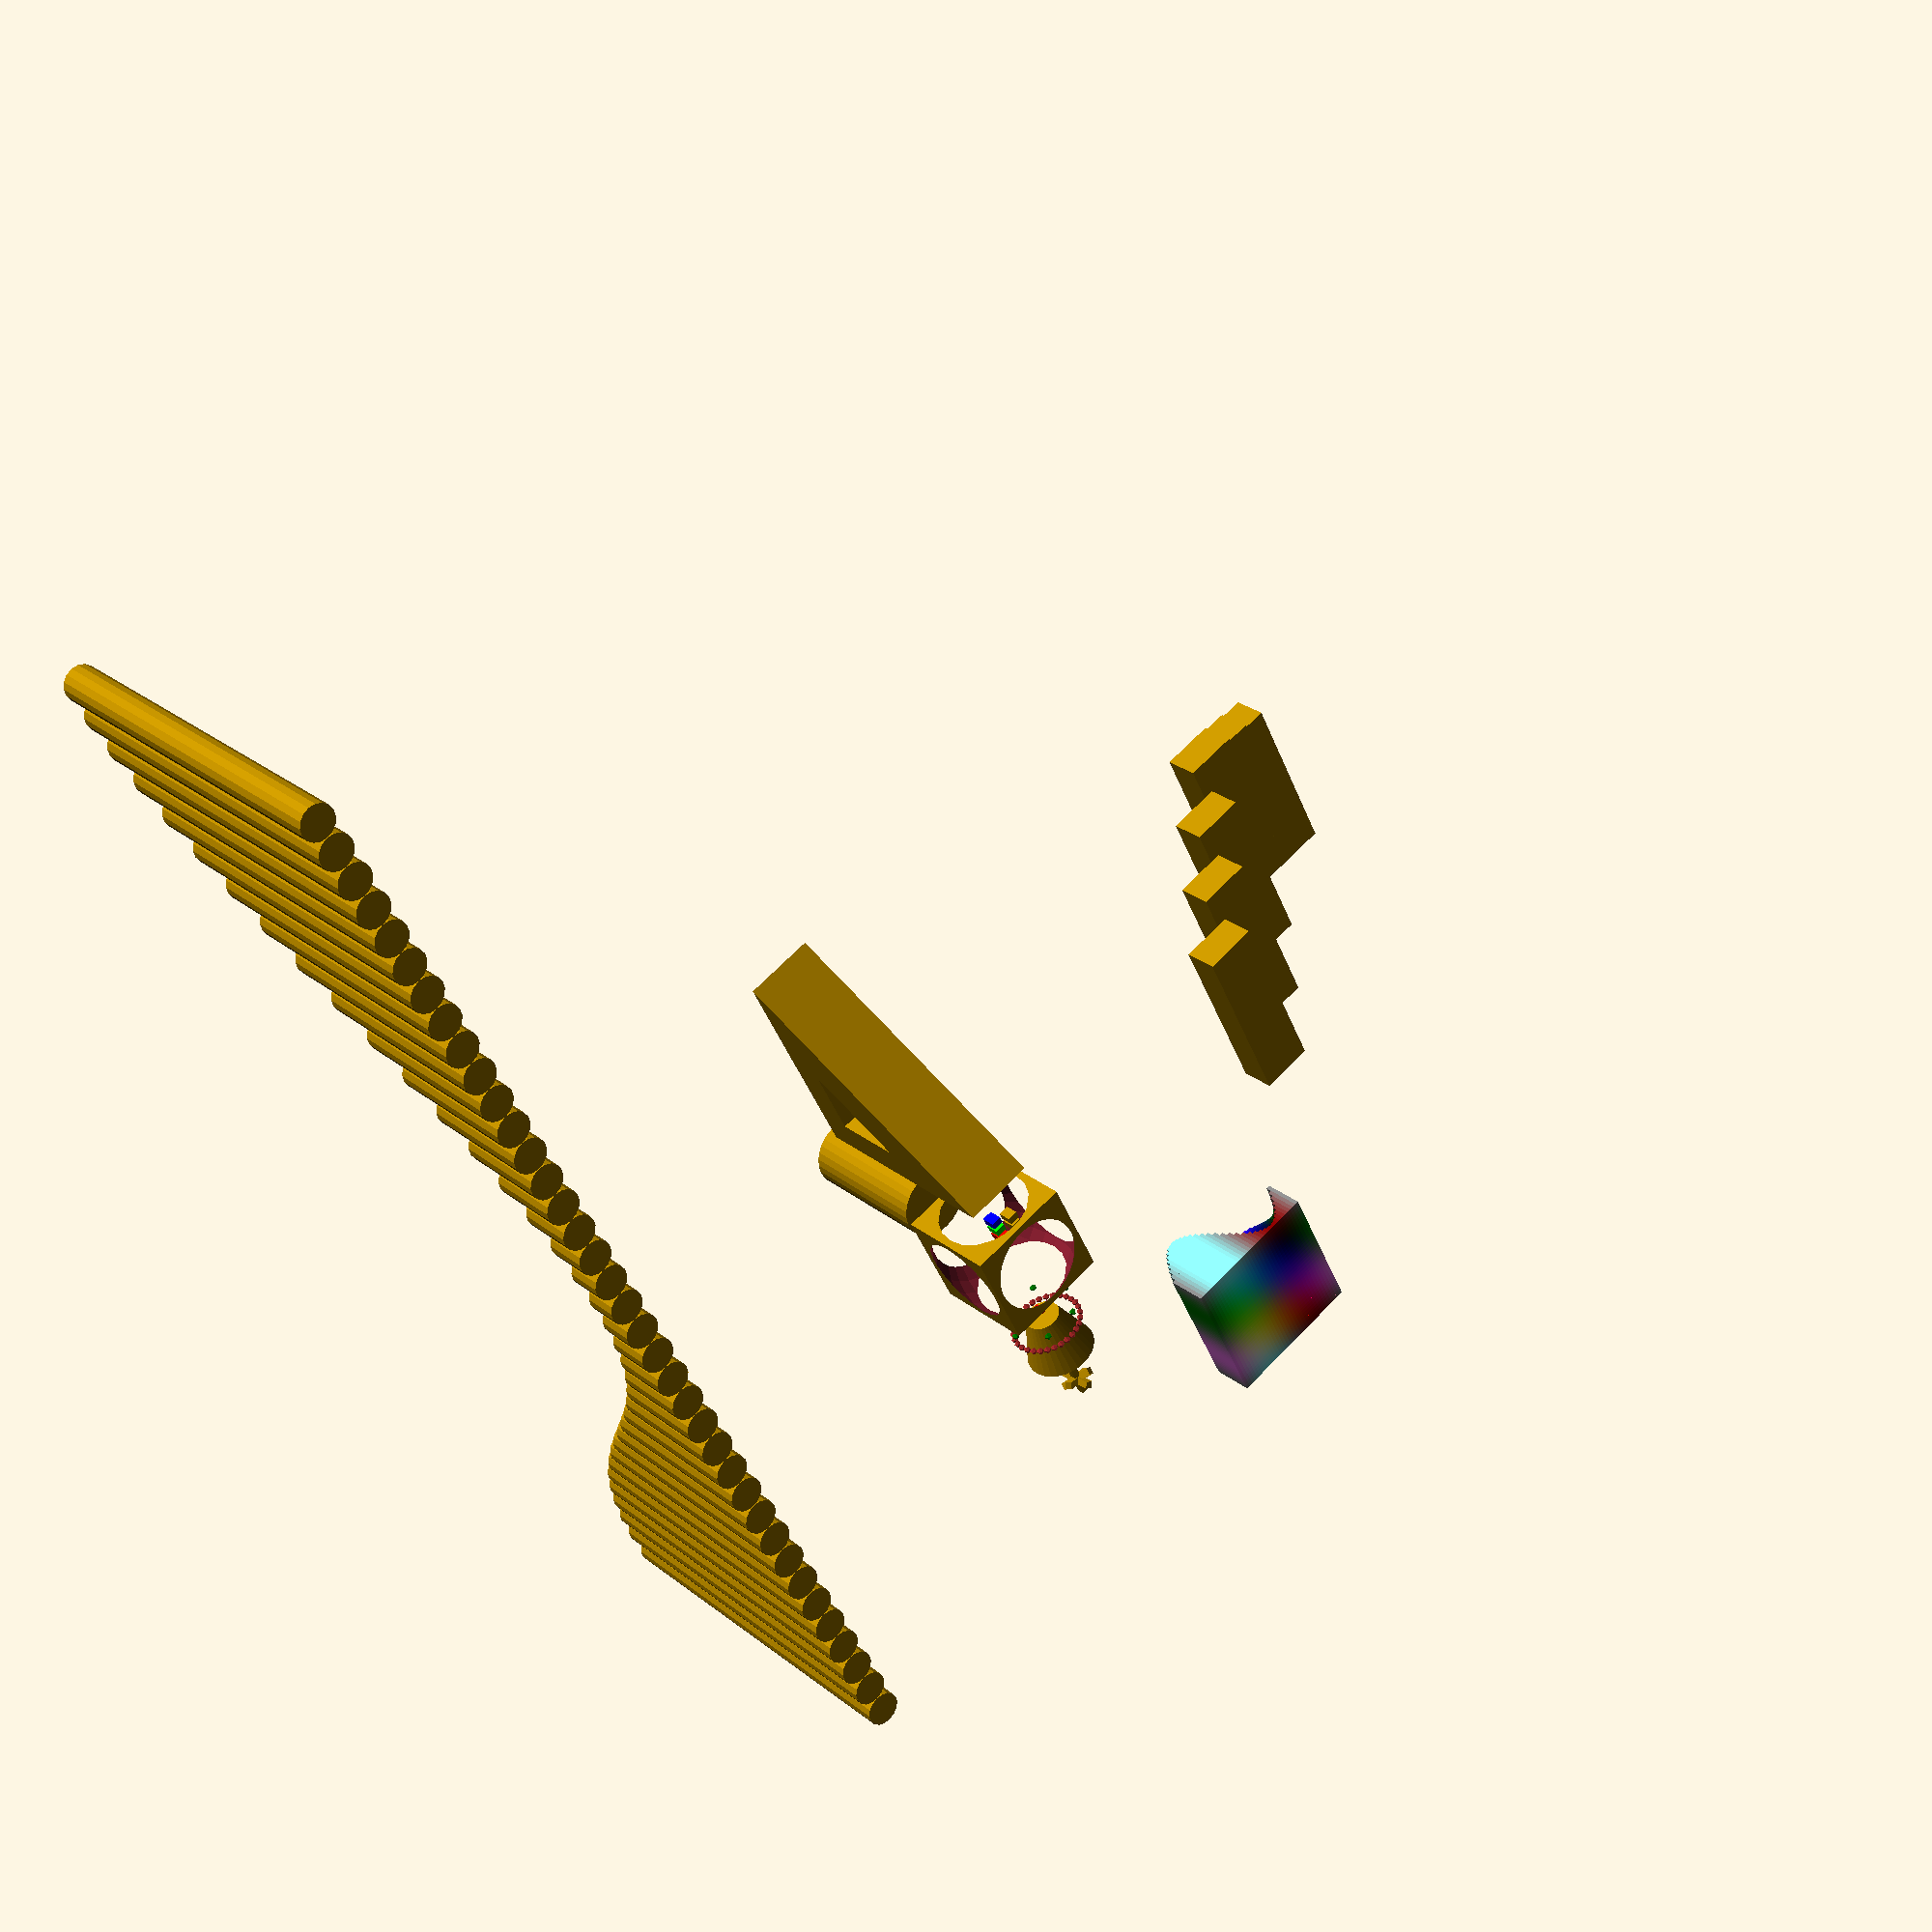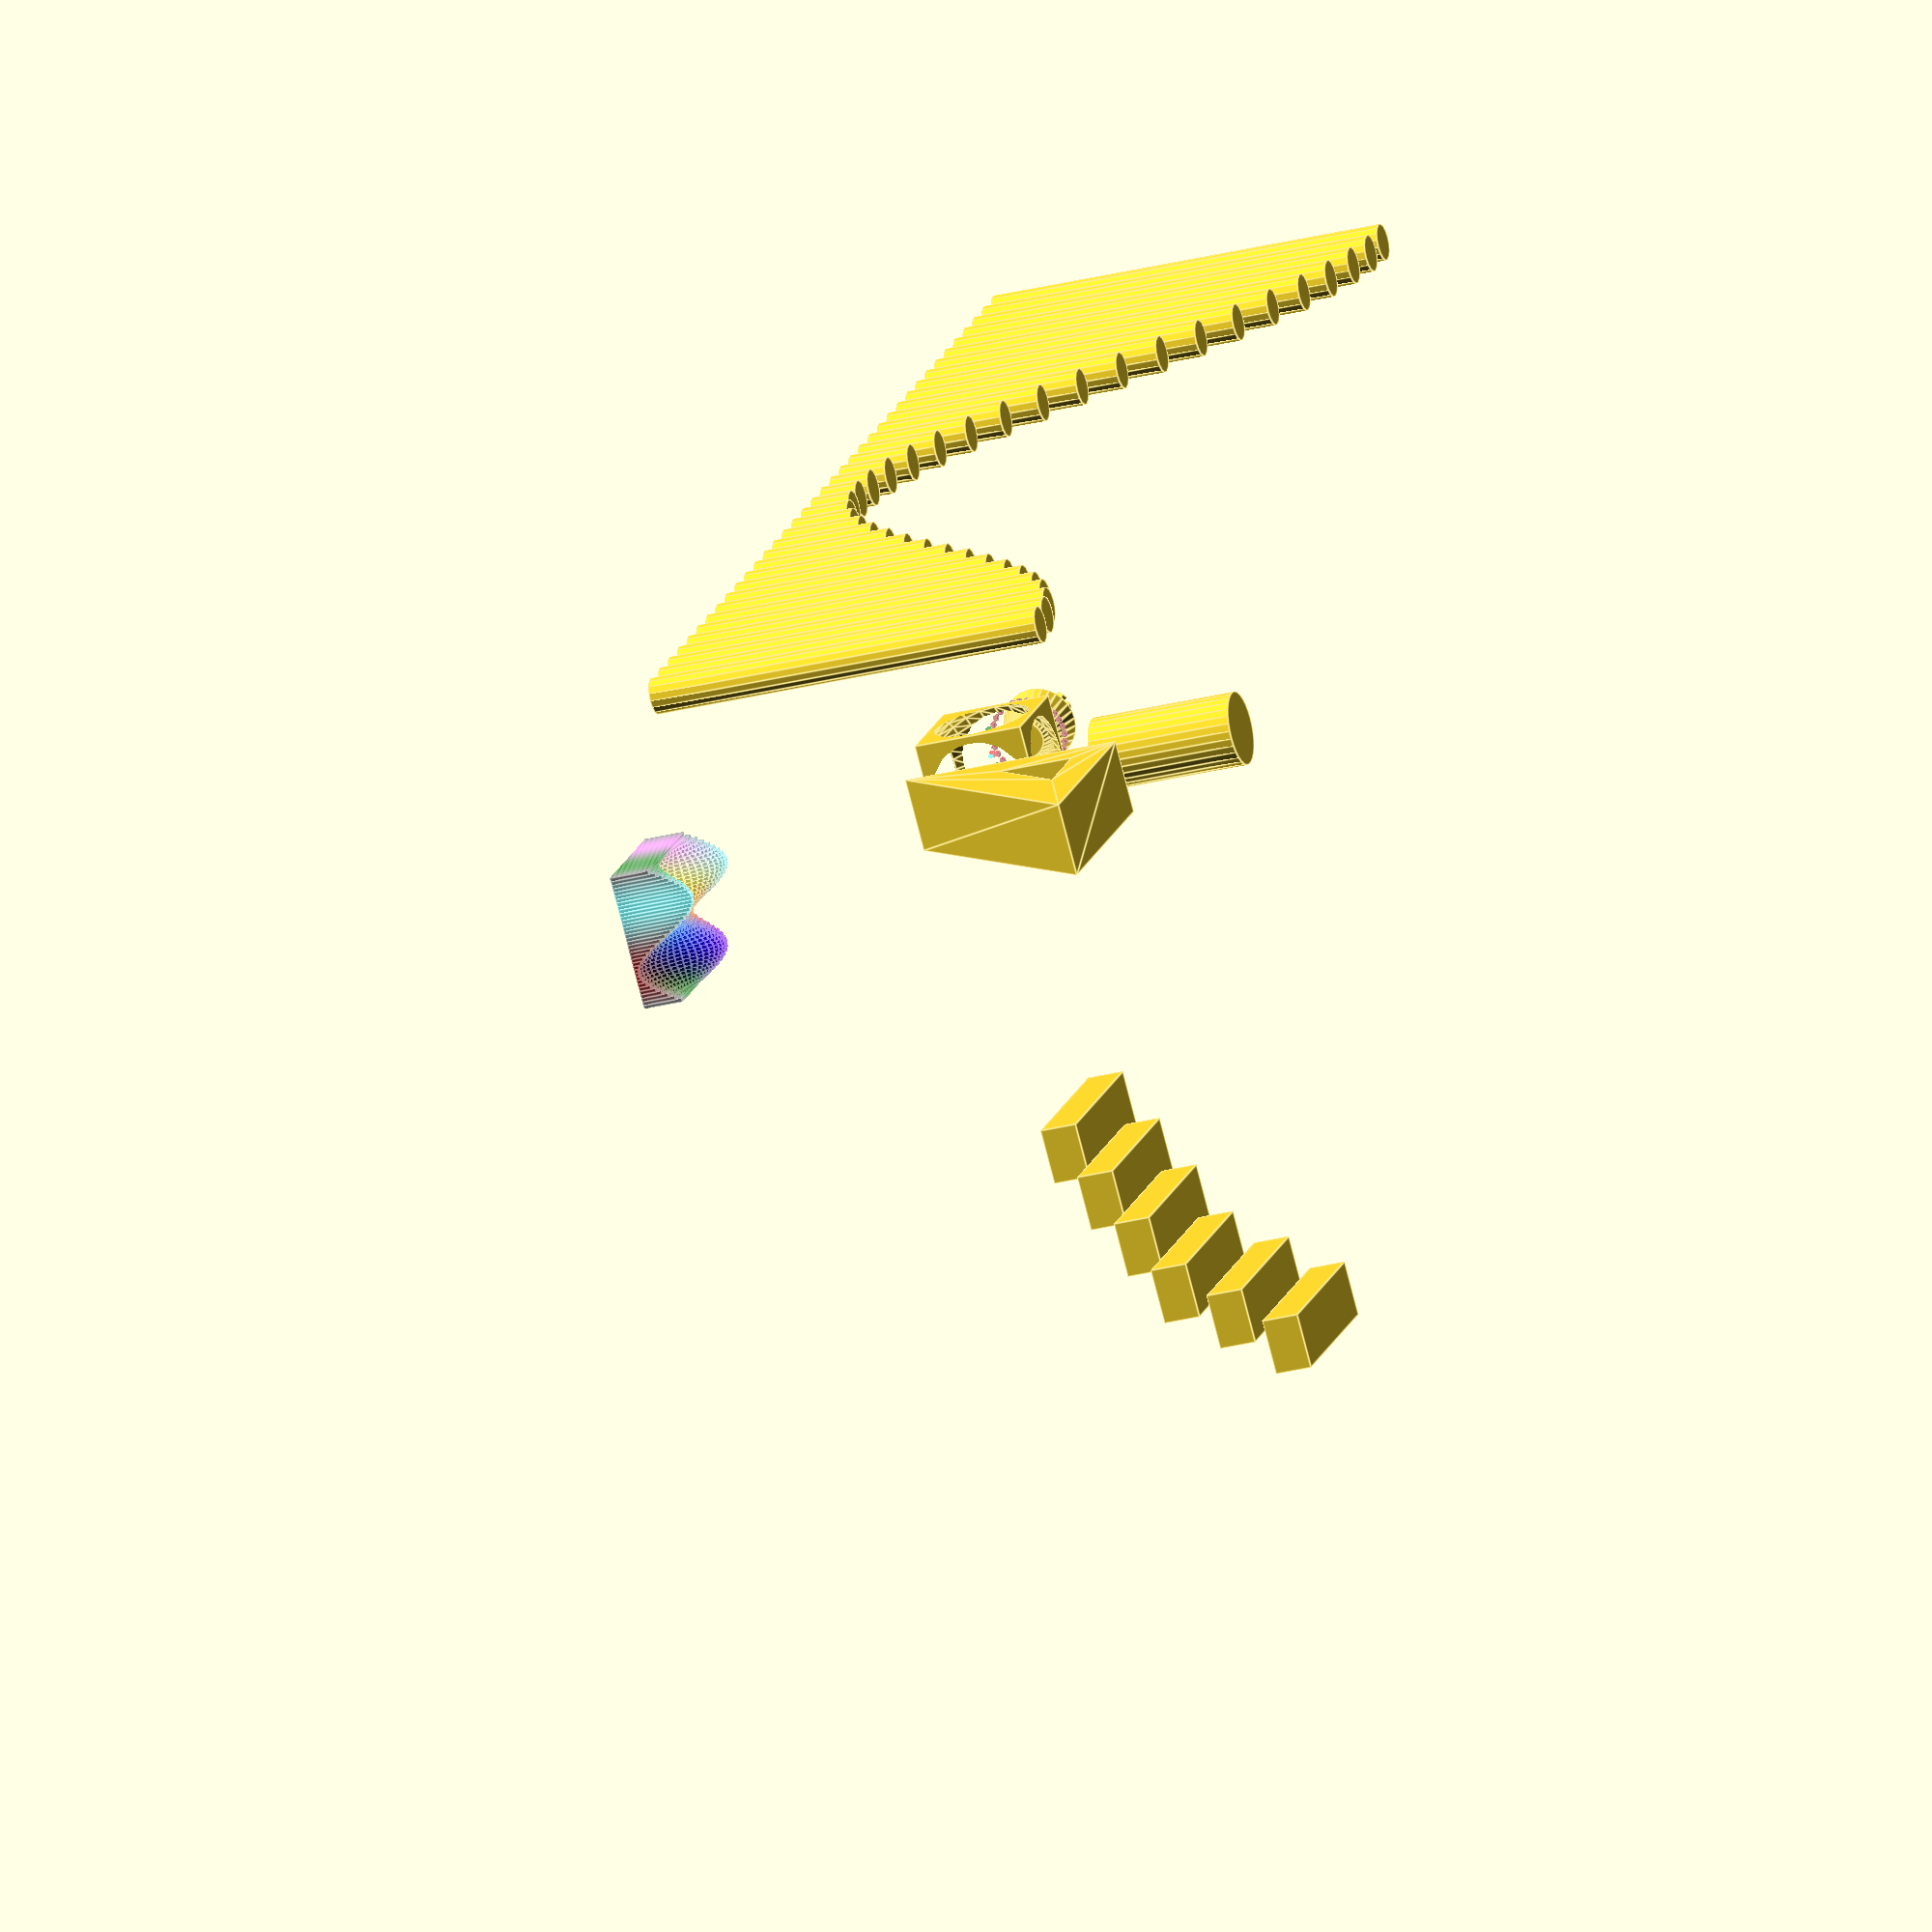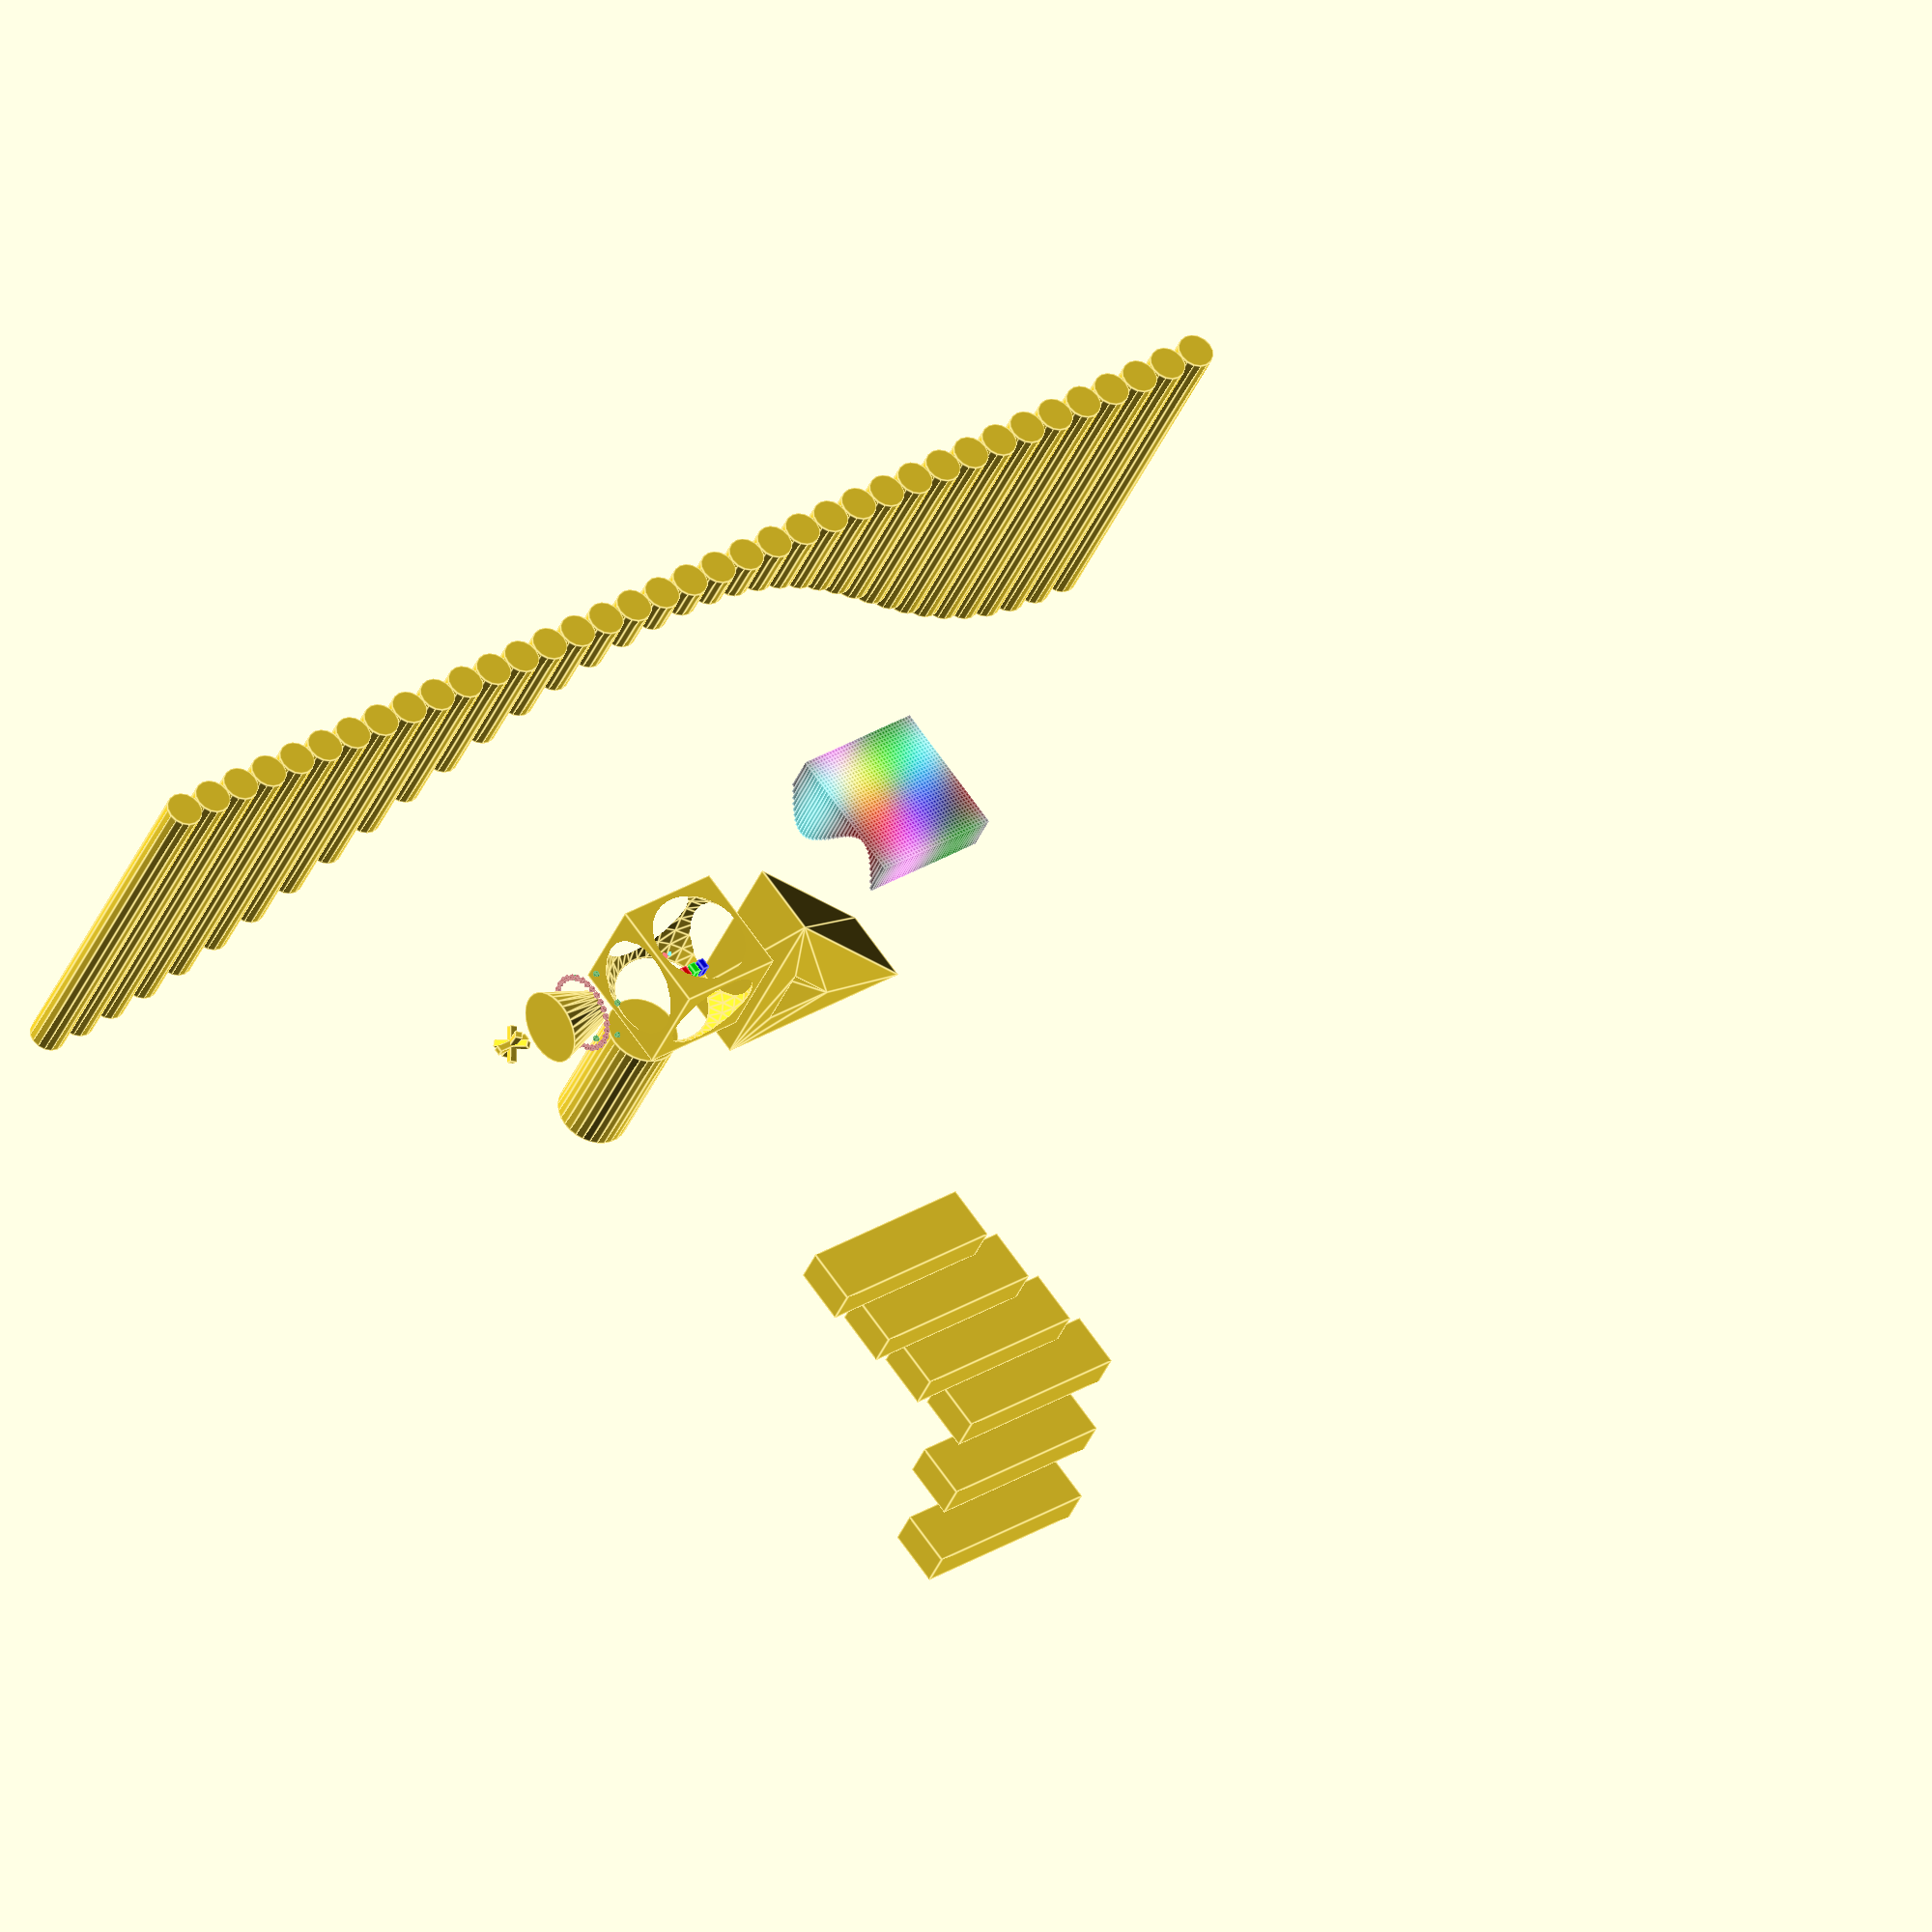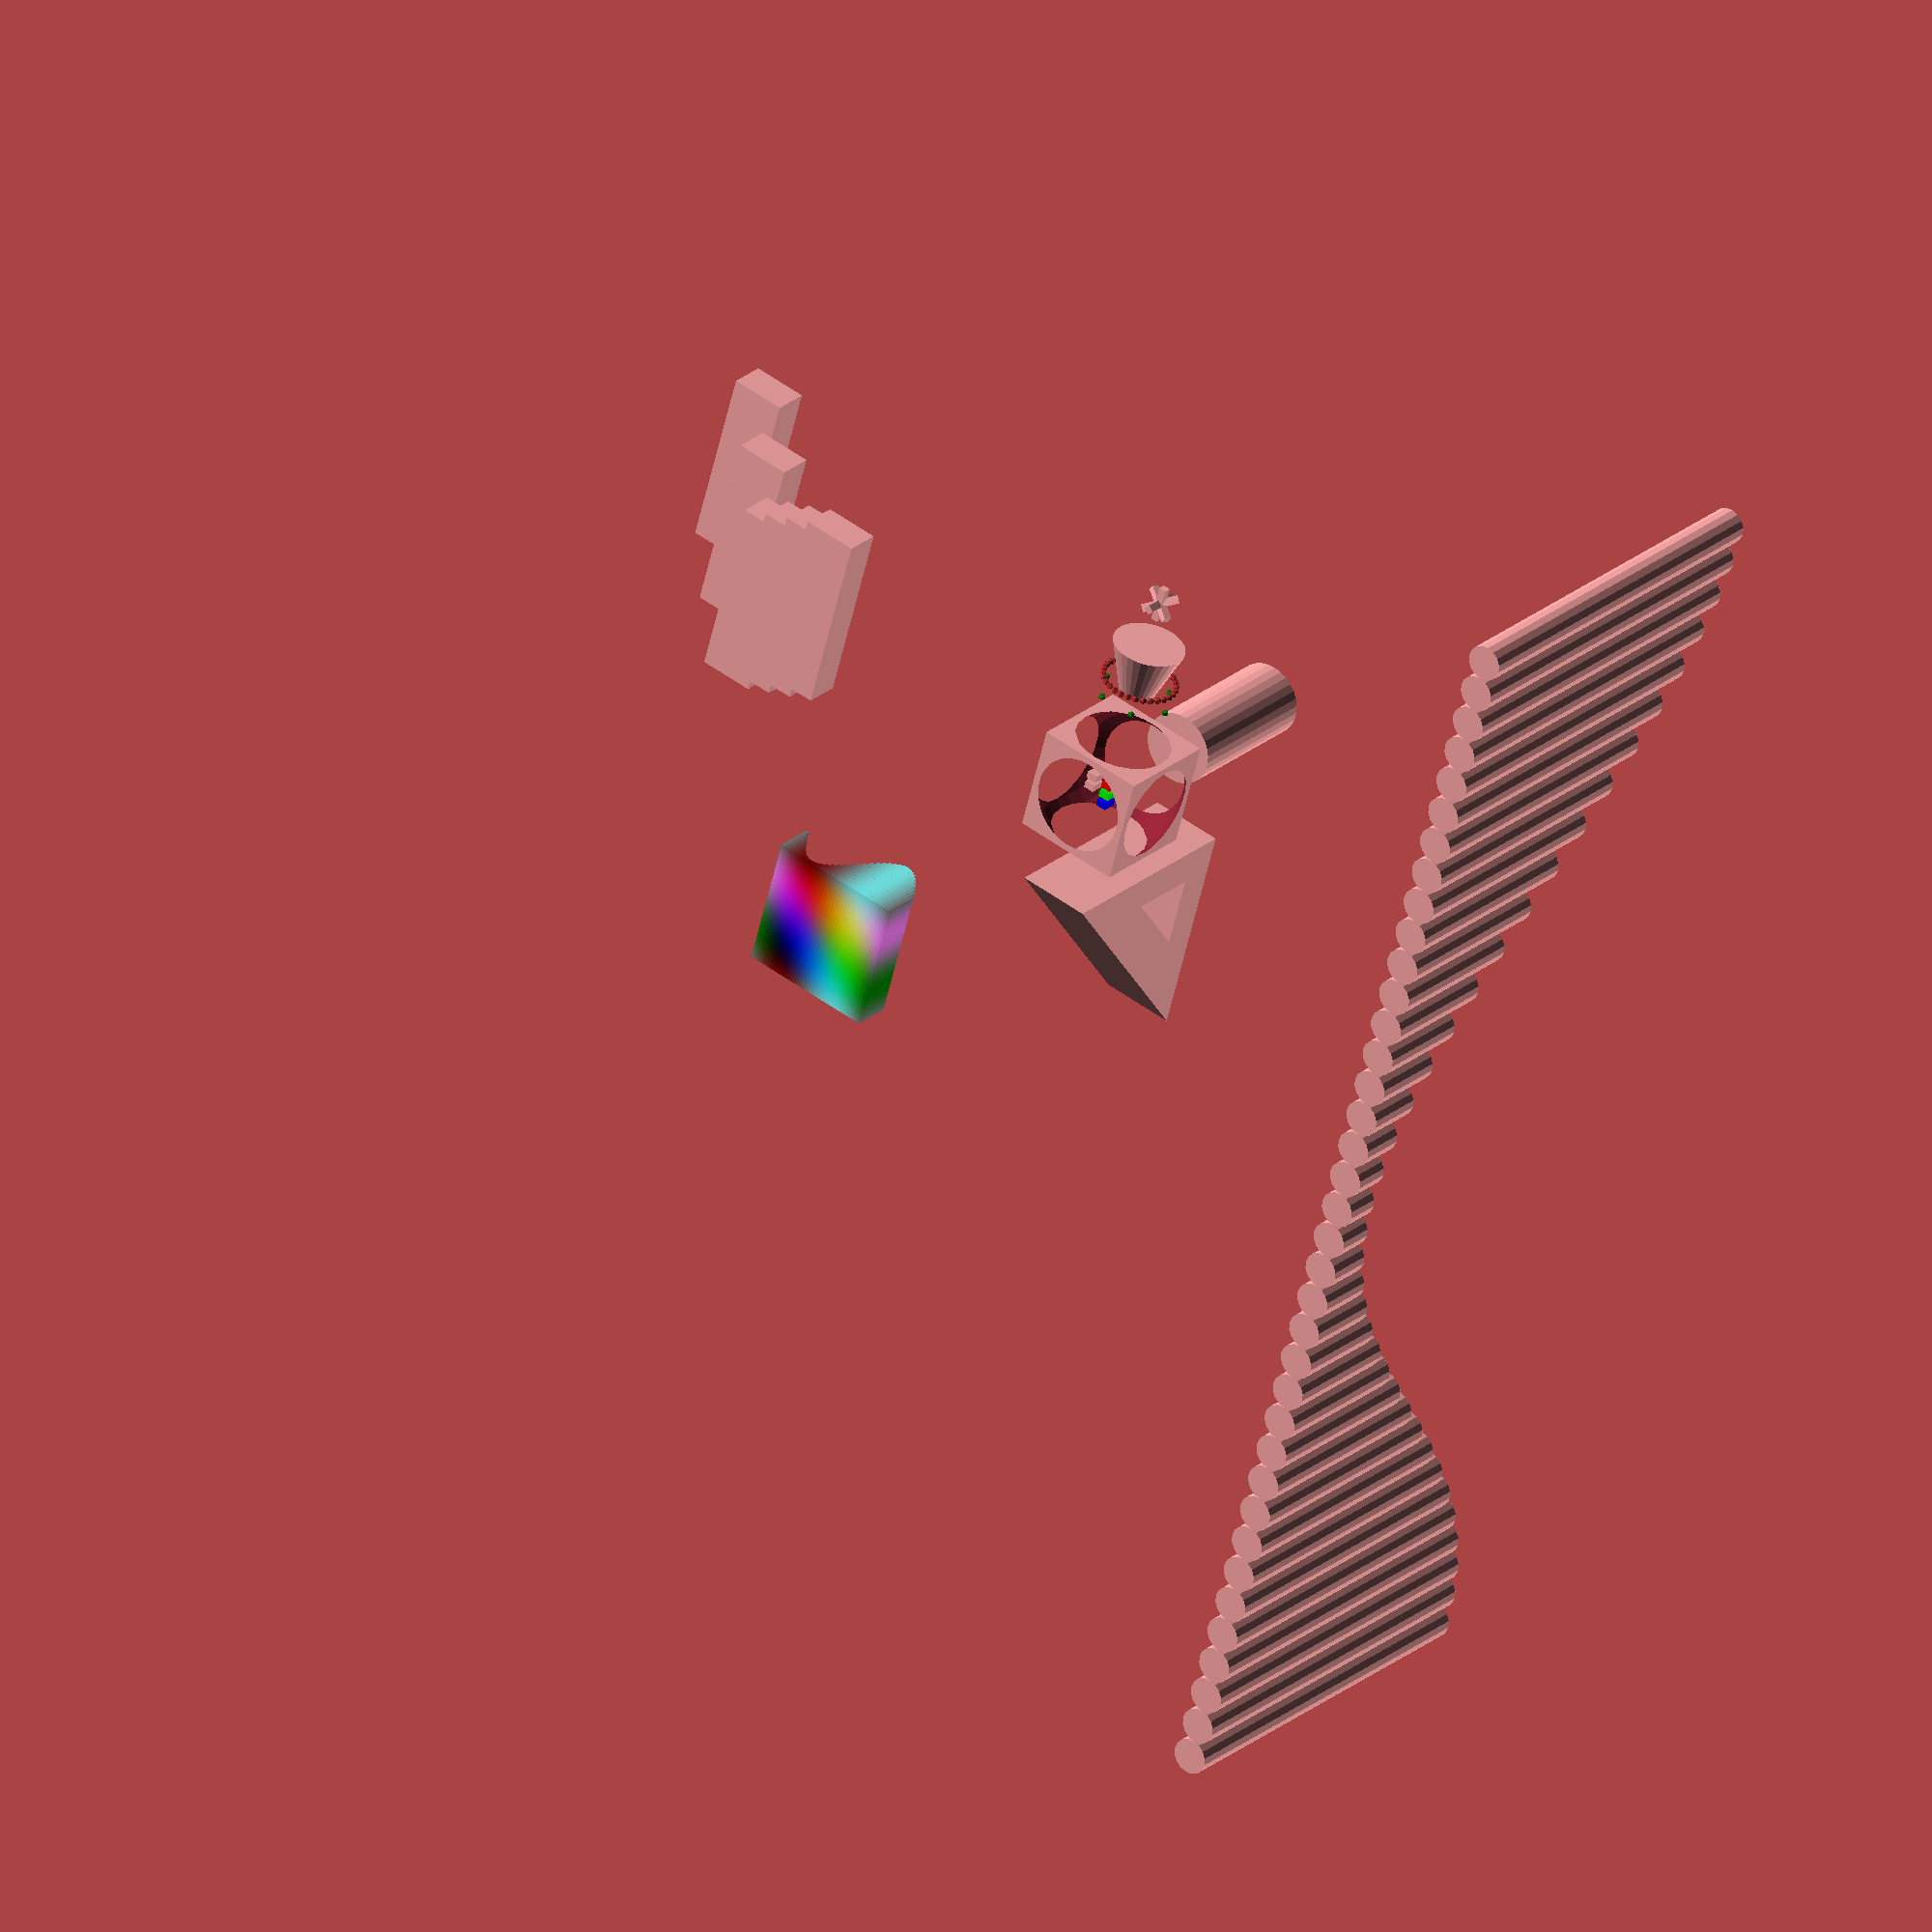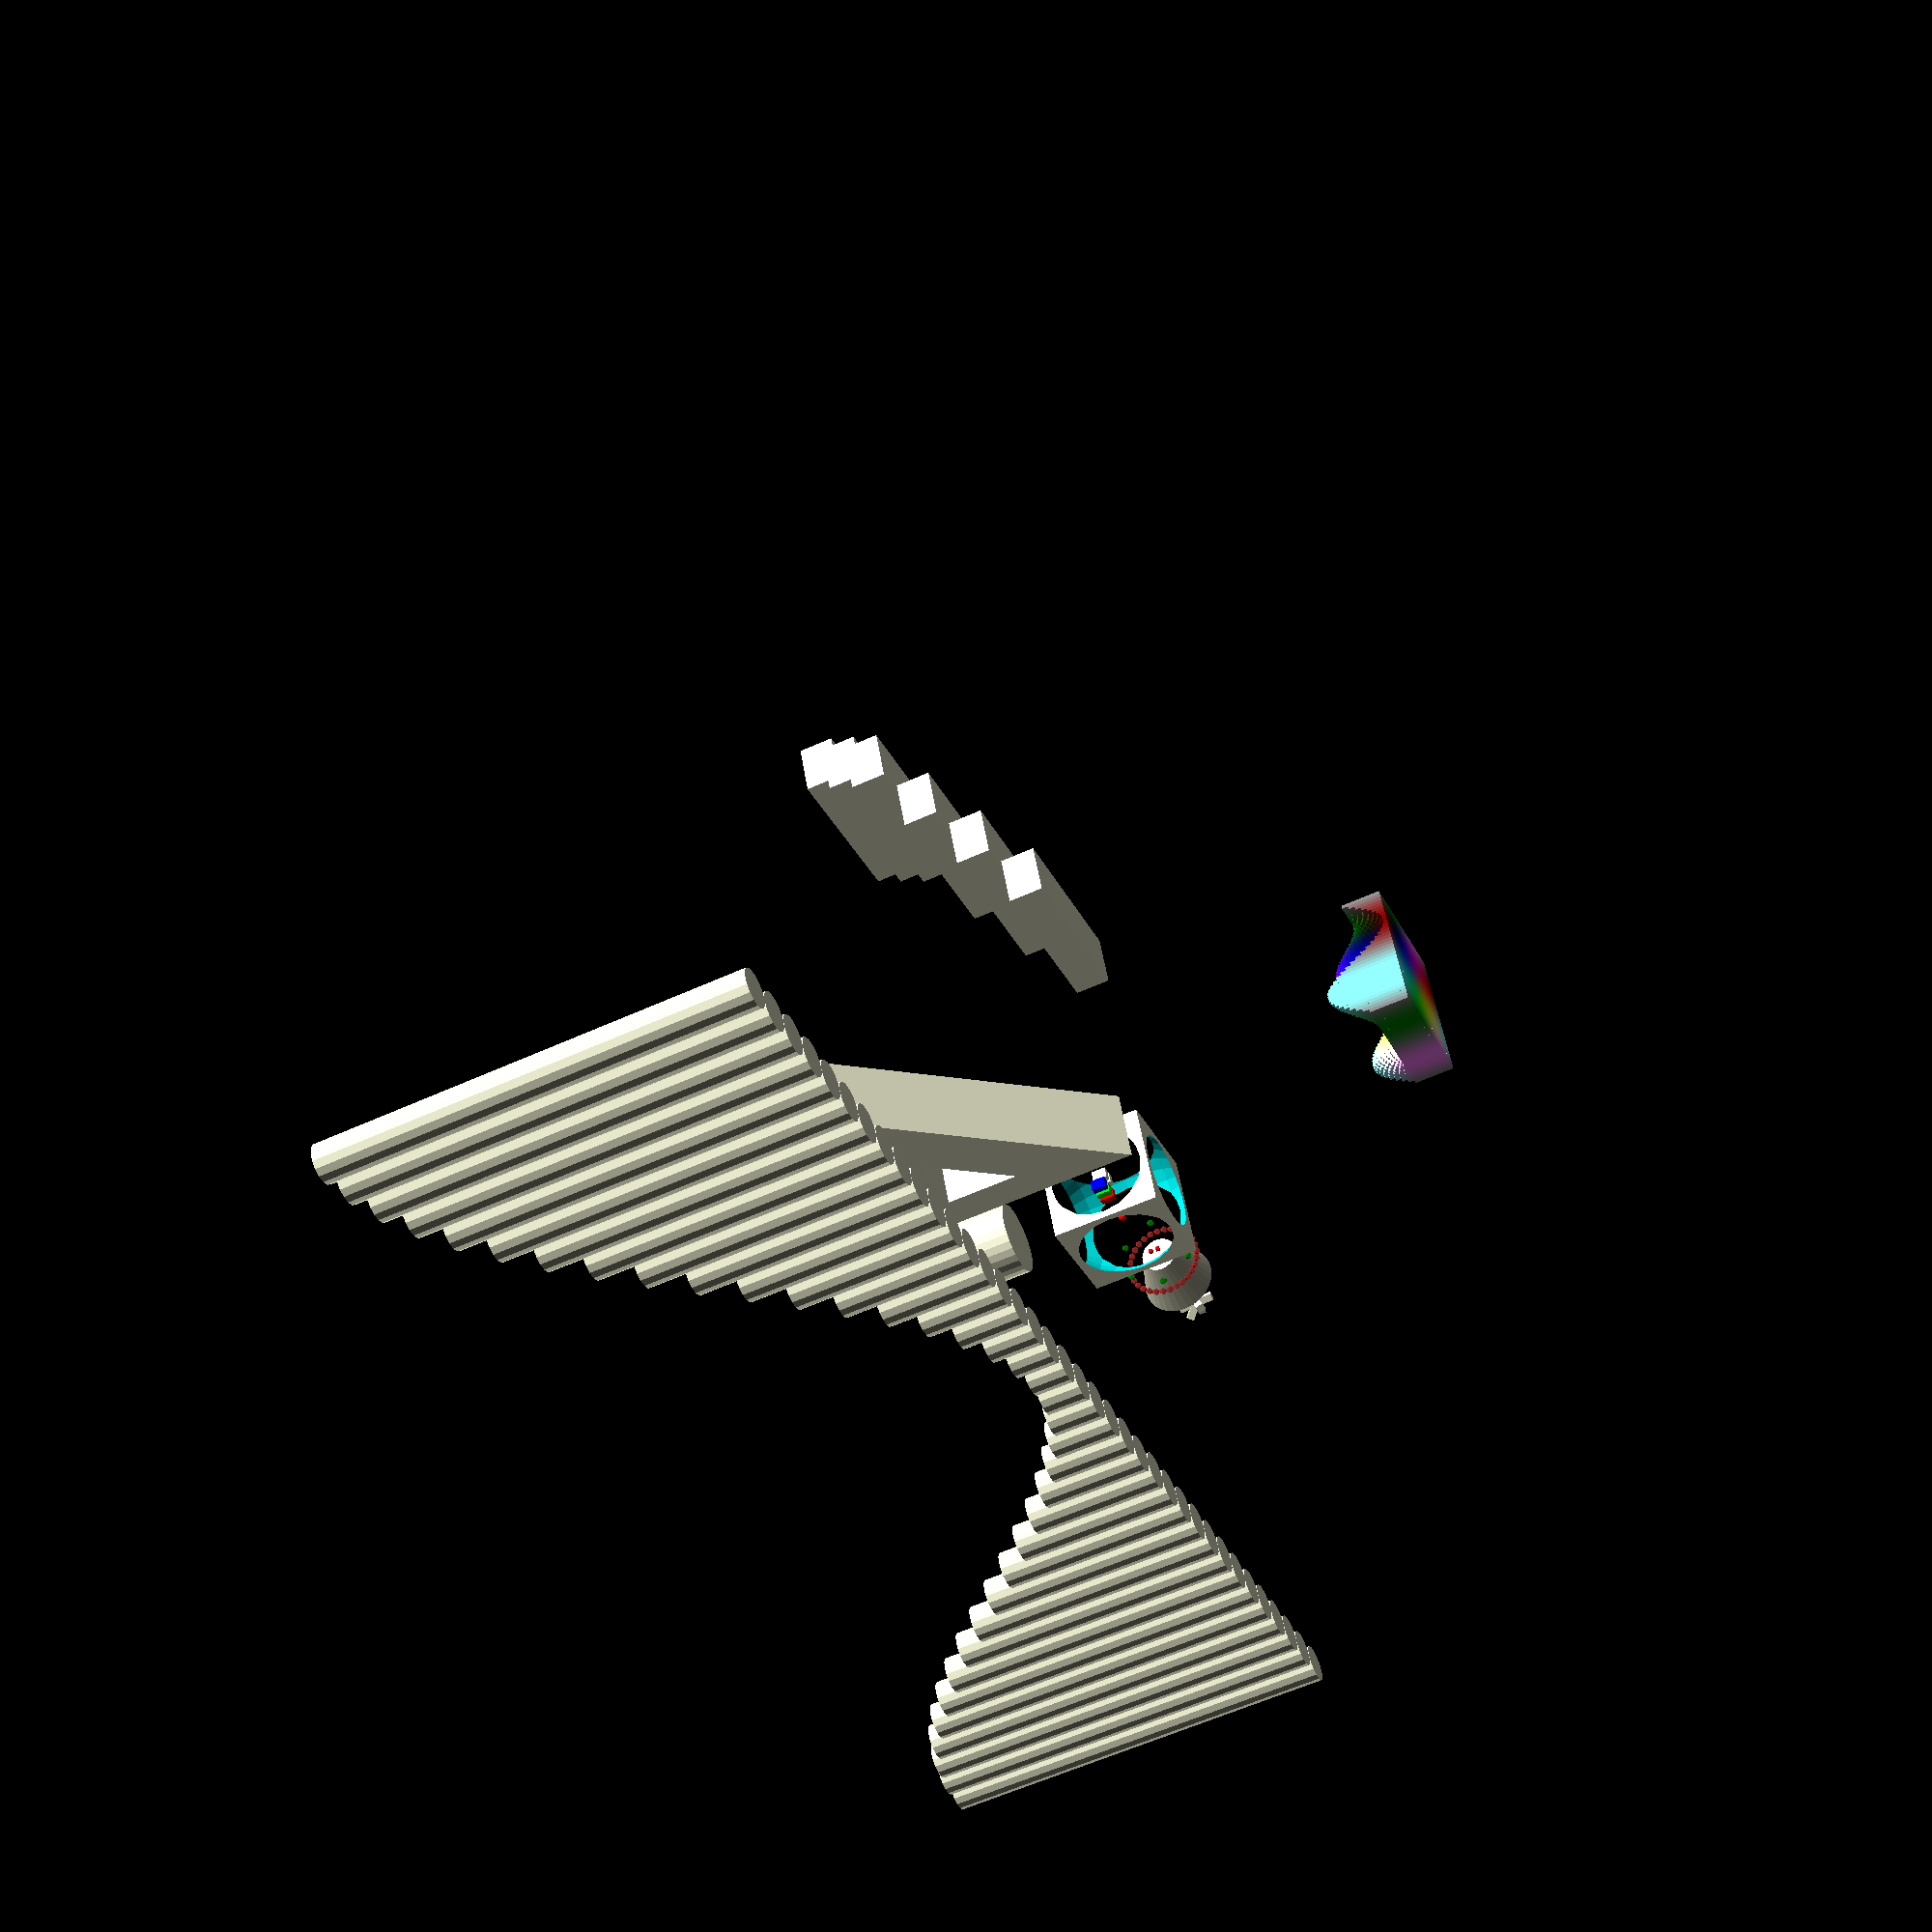
<openscad>
difference() {
cube(30, center=true);
sphere(20);
}
translate([0,0,30]){
cylinder(h=40,r=10);
}

translate([0,5,0]){
cube(size=[2,3,4], center=false);
translate([3,0,0]){
cube([2,3,4]);
}
}

color([1,0,0]) cube([2,3,4]);
translate([3,0,0])
color([0,1,0]) cube([2,3,4]);
translate([6,0,0])
color([0,0,1]) cube([2,3,4]);

// this will create a high resolution sphere with a 2mm radius
translate([-2,-5,0]) color("red") sphere(r=1, $fn=100);
// will also create a 2mm high resolution sphere but this one 
// does not have as many small triangles on the poles of the sphere
translate([0,-5,0]) color("cyan")
intersection_for(n=[1:6]) {
rotate([0,0,n*60])
{
translate([0.5,0,0])
sphere(1, $fa=5, $fs=0.1);
}
}


translate([30,0,-15]){
polyhedron
    (points = [
	       [0, -10, 60], [0, 10, 60], [0, 10, 0], [0, -10, 0], [60, -10, 60], [60, 10, 60], 
	       [10, -10, 50], [10, 10, 50], [10, 10, 30], [10, -10, 30], [30, -10, 50], [30, 10, 50]
	       ], 
     faces = [
		  [0,3,2],  [0,2,1],  [4,0,5],  [5,0,1],  [5,2,4],  [4,2,3],
                  [6,8,9],  [6,7,8],  [6,10,11],[6,11,7], [10,8,11],
		  [10,9,8], [3,0,9],  [9,0,6],  [10,6, 0],[0,4,10],
                  [3,9,10], [3,10,4], [1,7,11], [1,11,5], [1,8,7],  
                  [2,8,1],  [8,2,11], [5,11,2]
		  ]
     );
}

echo("The quick brown fox \tjumps \"over\" the lazy dog.\rThe quick brown fox.\nThe \\lazy\\ dog.");

translate([-30,0,0]) {
for (z = [-1, 1]) // two iterations, z = -1, z = 1
{
    translate([0, 0, z])
    color("red") cube(size = 1, center = false);
}
for ( i = [0 : 5] )
{
    rotate( i * 360 / 6, [1, 0, 0])
    translate([0, 10, 0])
    color("green") sphere(r = 1);
}
// Note: The middle parameter in the range designation 
// ('0.2' in this case) is the 'increment-by' value
// Warning: Depending on the 'increment-by' value, the
// real end value may be smaller than the given one.
translate([-5,0,0]){
for ( i = [0 : 0.2 : 6] )
{
    rotate( i * 360 / 6, [1, 0, 0])
    translate([0, 10, 0])
    color("brown") sphere(r = 1);
}
}
translate([-9,0,0]) rotate([0,90,0])
cylinder(h=15,r1=10,r2=5,center=true);
}

translate([-60,0,0]){
for(i = [ [  0,  0,   0],
          [ 10, 20, 300],
          [200, 40,  57],
          [ 20, 88,  57] ])
{
    rotate(i)
    cube([10, 2, 2], center = true);
}
}

translate([0,100,0]){
 for(i = [ [ 0,  0,  0],
           [10, 12, 10],
           [20, 24, 20],
           [30, 36, 30],
           [20, 48, 40],
           [10, 60, 50] ])
{
    translate(i)
    cube([50, 15, 10], center = true);
}
}

translate([-100,-100,0]){
for(i=[0:36])
    translate([i*10,0,0])
       cylinder(r=5,h=cos(i*10)*50+60);
}


translate([0,0,-100]){
for(i=[0:36]) {
   for(j=[0:36]) {
     color( [0.5+sin(10*i)/2, 0.5+sin(10*j)/2, 0.5+sin(10*(i+j))/2] )
     translate( [i, j, 0] )
     cube( size = [1, 1, 11+10*cos(10*i)*sin(10*j)] );
   }
 }
}

</openscad>
<views>
elev=334.2 azim=297.3 roll=140.9 proj=p view=wireframe
elev=29.3 azim=135.6 roll=290.8 proj=o view=edges
elev=215.6 azim=37.4 roll=19.5 proj=o view=edges
elev=155.5 azim=254.3 roll=323.7 proj=o view=solid
elev=238.3 azim=201.4 roll=64.6 proj=p view=wireframe
</views>
